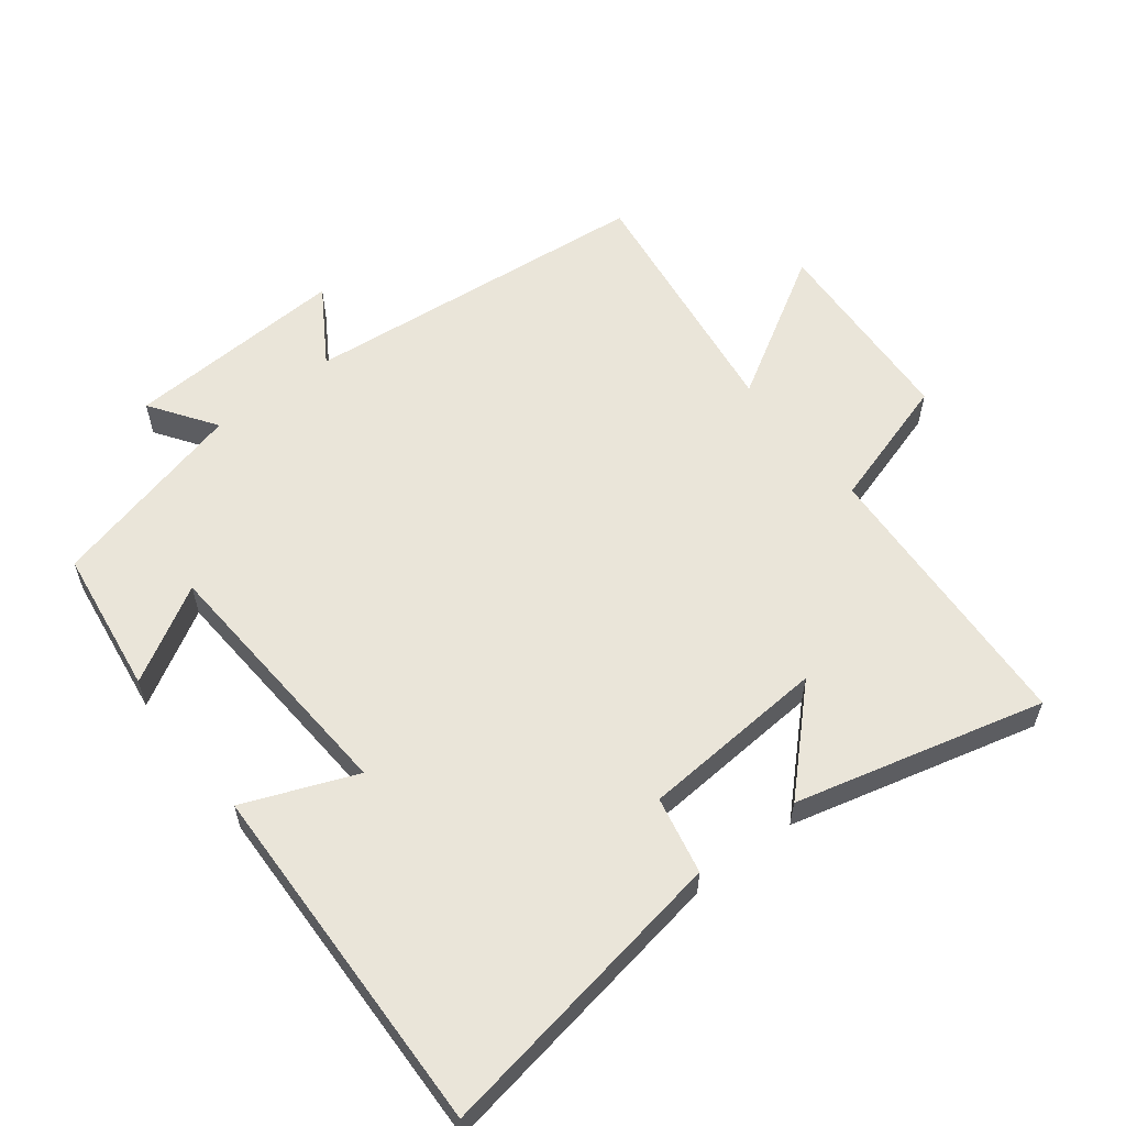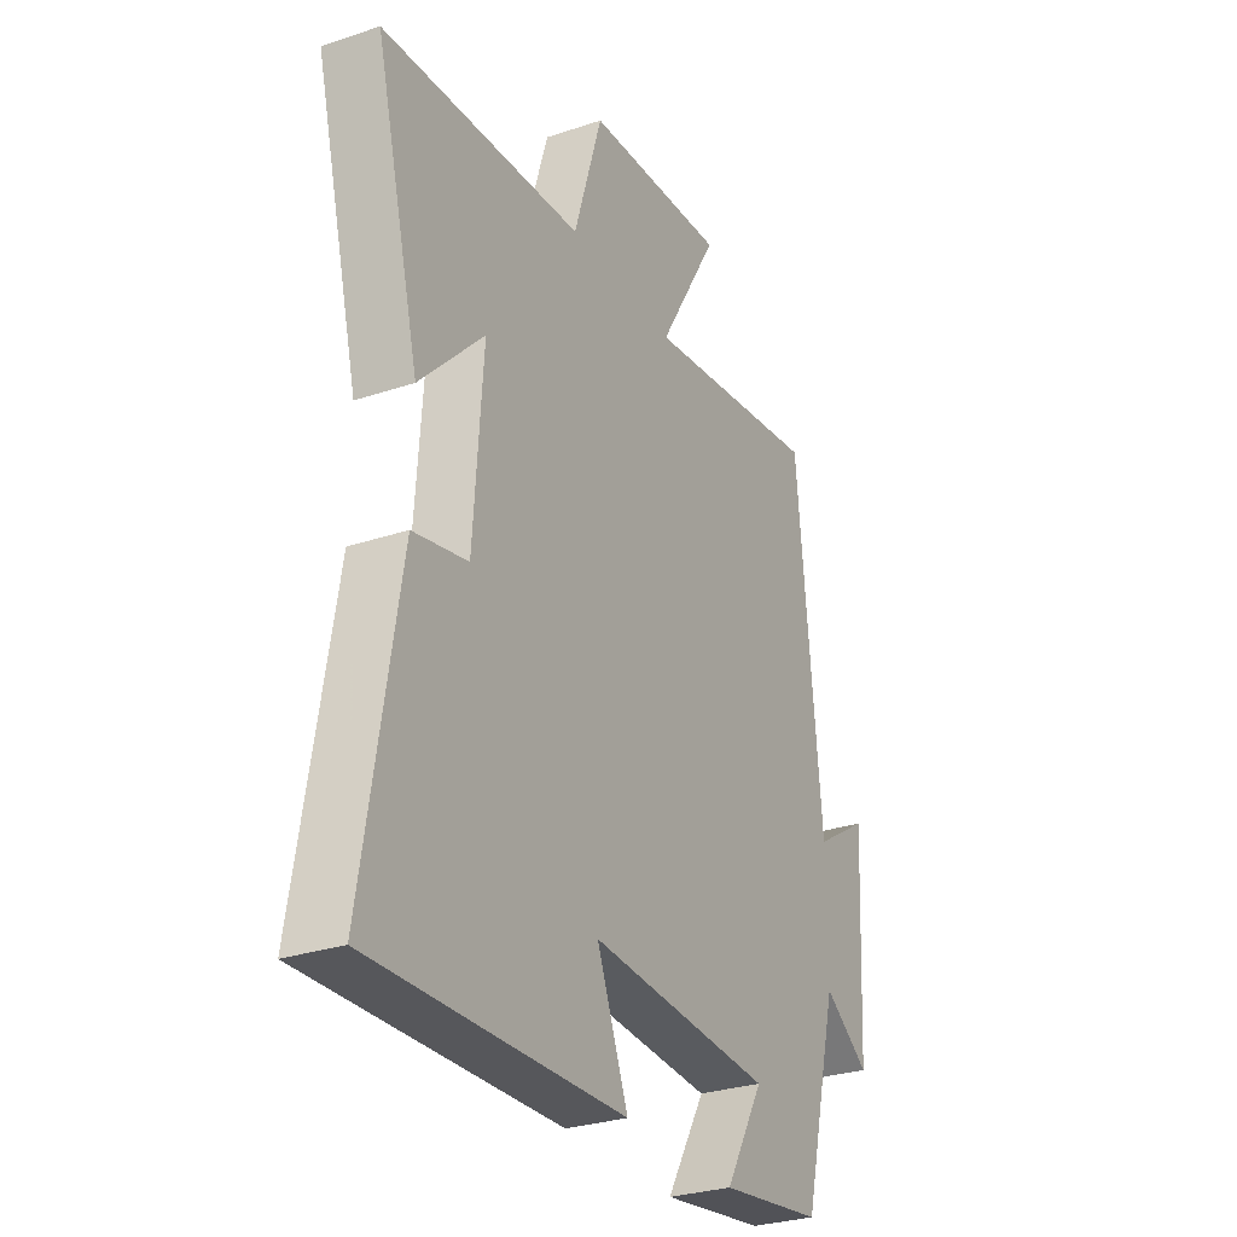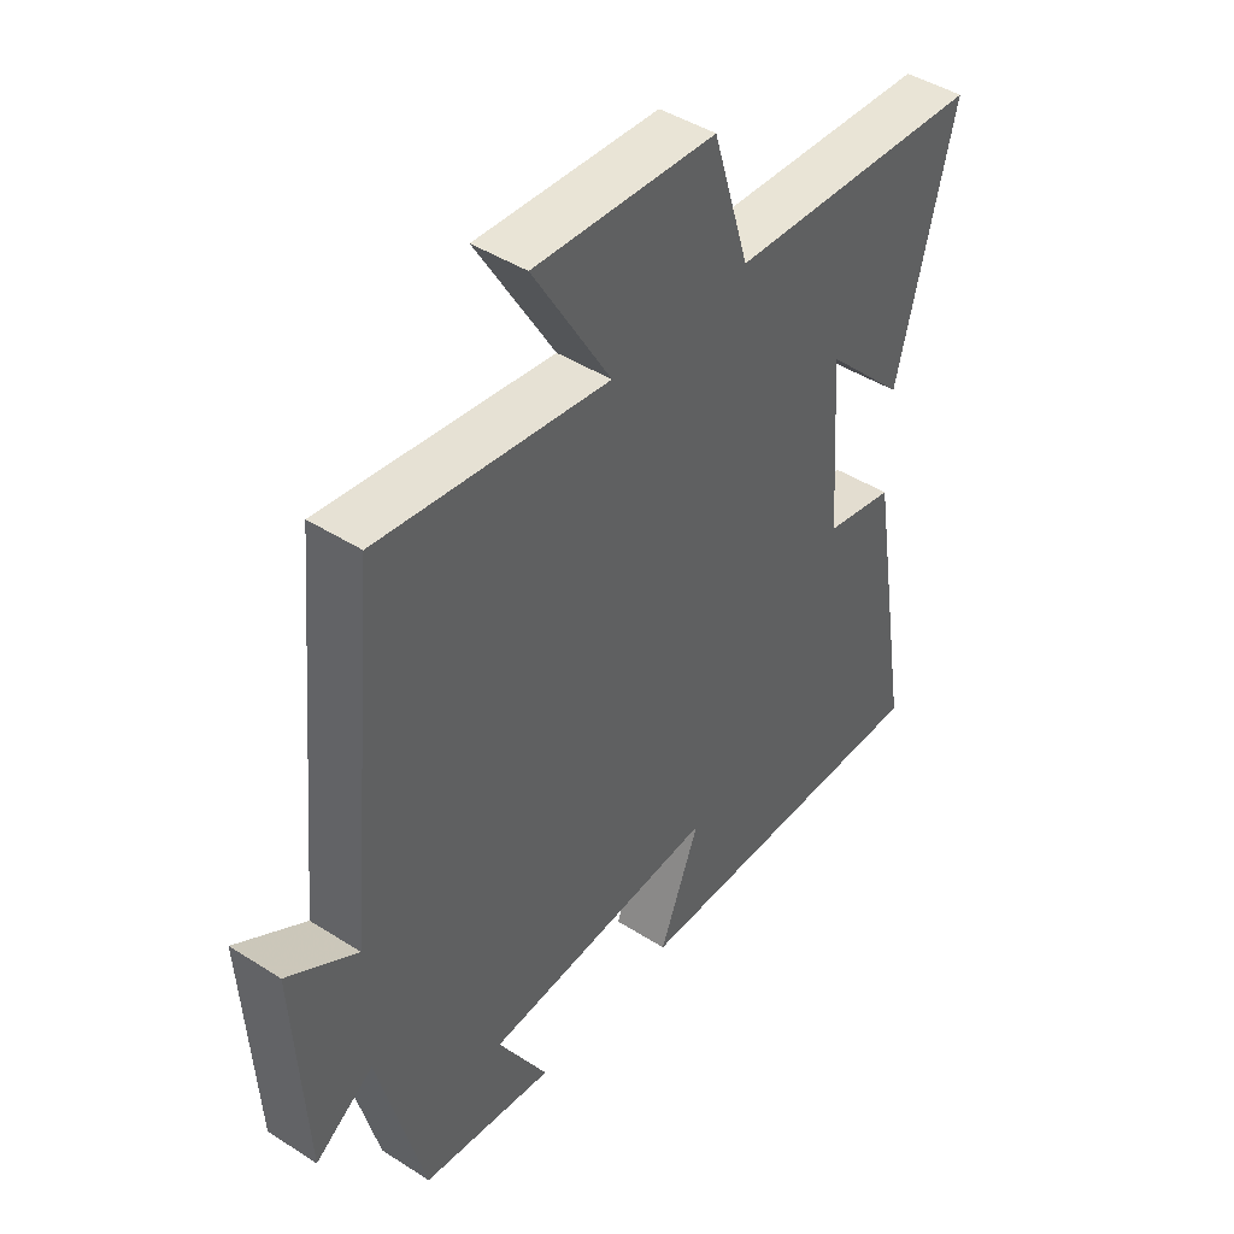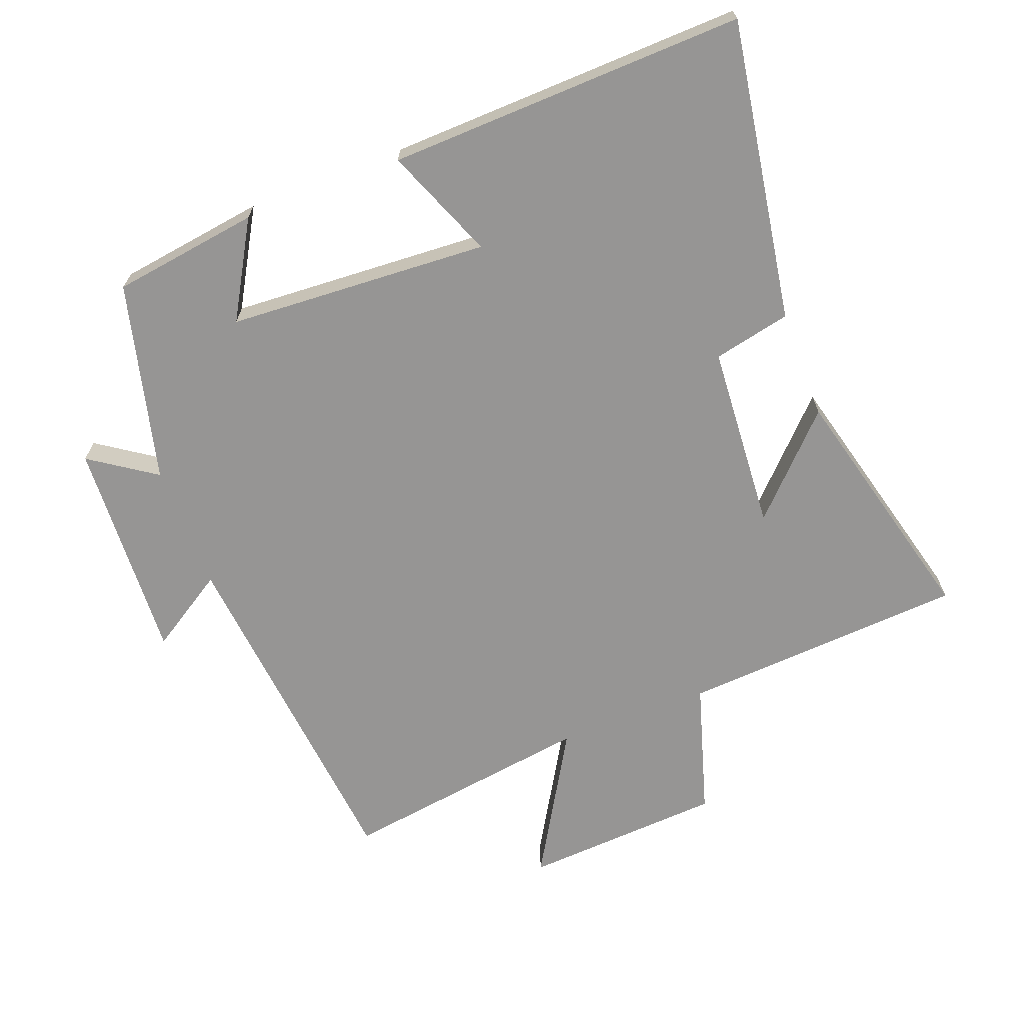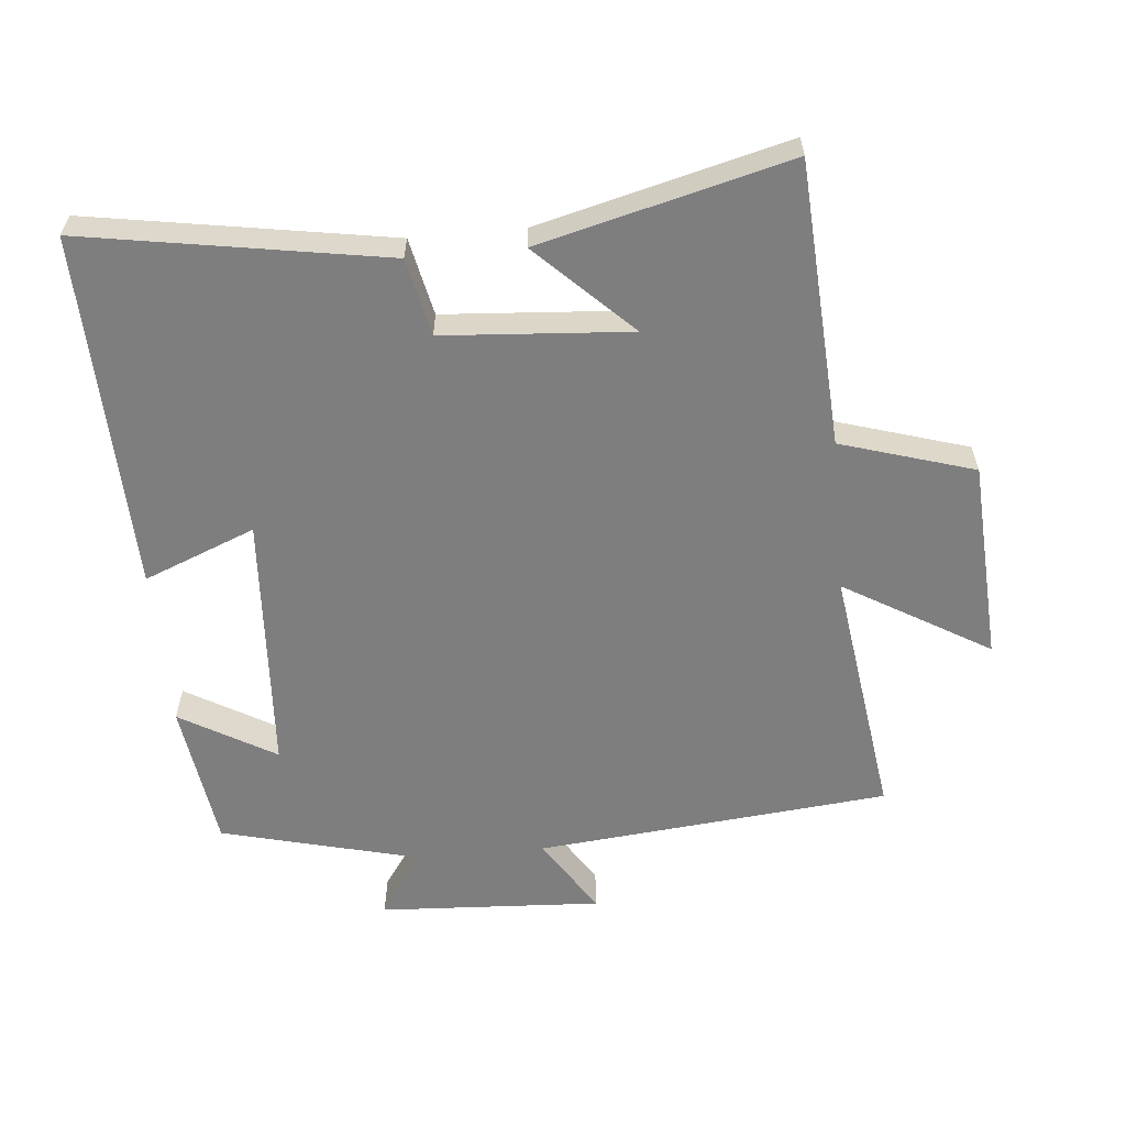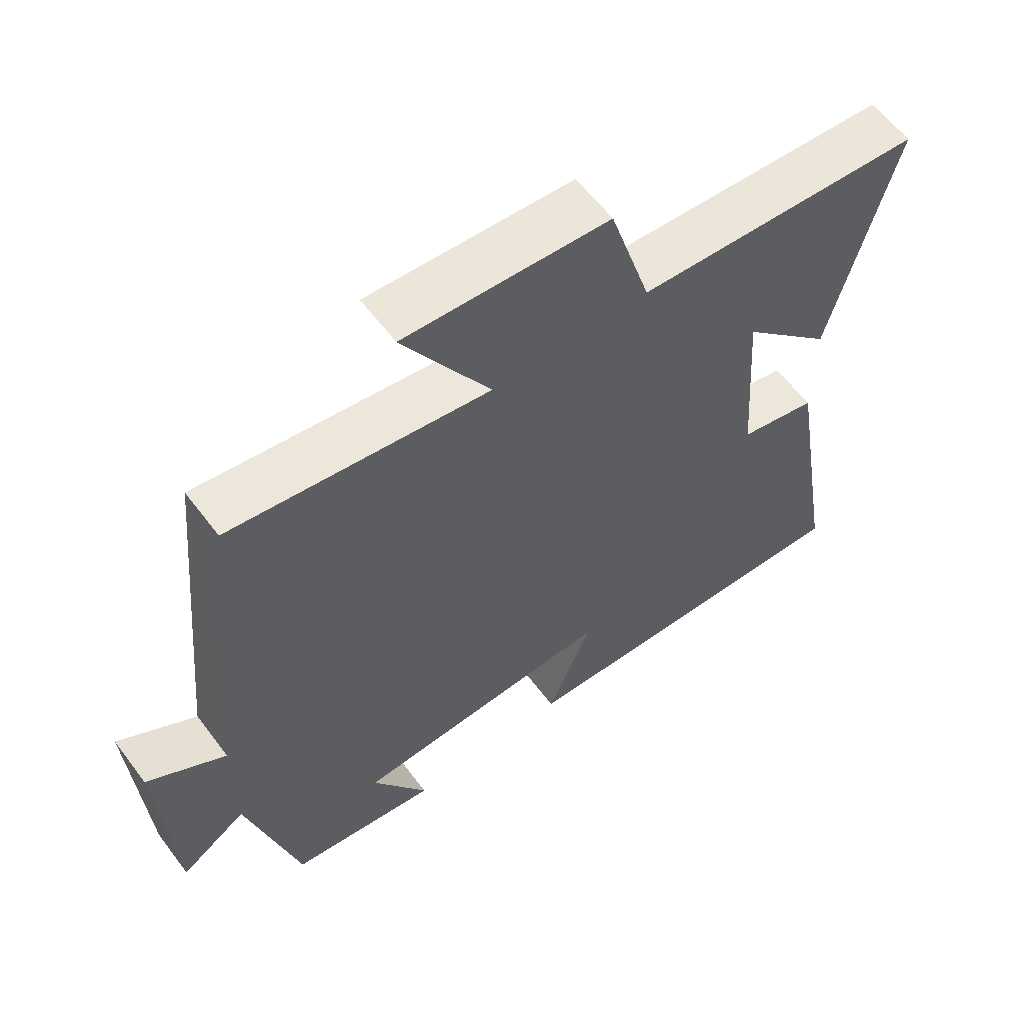
<metadata>
{"format":"obj","ext":"obj","renderer":"f3d","projection":"perspective","resolution":1024,"background":"white","views":[{"elev":58.2,"azim":-127.8,"up":"+Y"},{"elev":-29.0,"azim":-63.4,"up":"+Z"},{"elev":44.6,"azim":126.6,"up":"+Z"},{"elev":-67.5,"azim":-159.0,"up":"+Y"},{"elev":-59.5,"azim":-84.7,"up":"+Y"},{"elev":60.2,"azim":143.2,"up":"+Z"}]}
</metadata>
<code>
v -0.595 0.07 0.474
v -0.168 0.07 0.5
v -0.107 0.07 0.7
v 0.195 0.07 0.718
v 0.066 0.07 0.5
v 0.448 0.07 0.554
v 0.5 0.07 0.024
v 0.616 0.07 0.097
v 0.598 0.07 -0.237
v 0.5 0.07 -0.17
v 0.424 0.07 -0.469
v 0.203 0.07 -0.5
v 0.286 0.07 -0.357
v -0.106 0.07 -0.333
v -0.039 0.07 -0.5
v -0.575 0.07 -0.516
v -0.5 0.07 -0.065
v -0.384 0.07 -0.04
v -0.364 0.07 0.24
v -0.5 0.07 0.101
v -0.595 0 0.474
v -0.168 0 0.5
v -0.107 0 0.7
v 0.195 0 0.718
v 0.066 0 0.5
v 0.448 0 0.554
v 0.5 0 0.024
v 0.616 0 0.097
v 0.598 0 -0.237
v 0.5 0 -0.17
v 0.424 0 -0.469
v 0.203 0 -0.5
v 0.286 0 -0.357
v -0.106 0 -0.333
v -0.039 0 -0.5
v -0.575 0 -0.516
v -0.5 0 -0.065
v -0.384 0 -0.04
v -0.364 0 0.24
v -0.5 0 0.101
f 19 20 1 2
f 18 19 2
f 16 17 18
f 15 16 18
f 14 15 18
f 13 14 18 2
f 10 11 12 13
f 10 13 2 3
f 7 8 9 10
f 5 6 7 10
f 5 10 3
f 3 4 5
f 22 21 40 39
f 22 39 38
f 38 37 36
f 38 36 35
f 38 35 34
f 22 38 34 33
f 33 32 31 30
f 23 22 33 30
f 30 29 28 27
f 30 27 26 25
f 23 30 25
f 25 24 23
f 1 21 22 2
f 2 22 23 3
f 3 23 24 4
f 4 24 25 5
f 5 25 26 6
f 6 26 27 7
f 7 27 28 8
f 8 28 29 9
f 9 29 30 10
f 10 30 31 11
f 11 31 32 12
f 12 32 33 13
f 13 33 34 14
f 14 34 35 15
f 15 35 36 16
f 16 36 37 17
f 17 37 38 18
f 18 38 39 19
f 19 39 40 20
f 20 40 21 1

</code>
